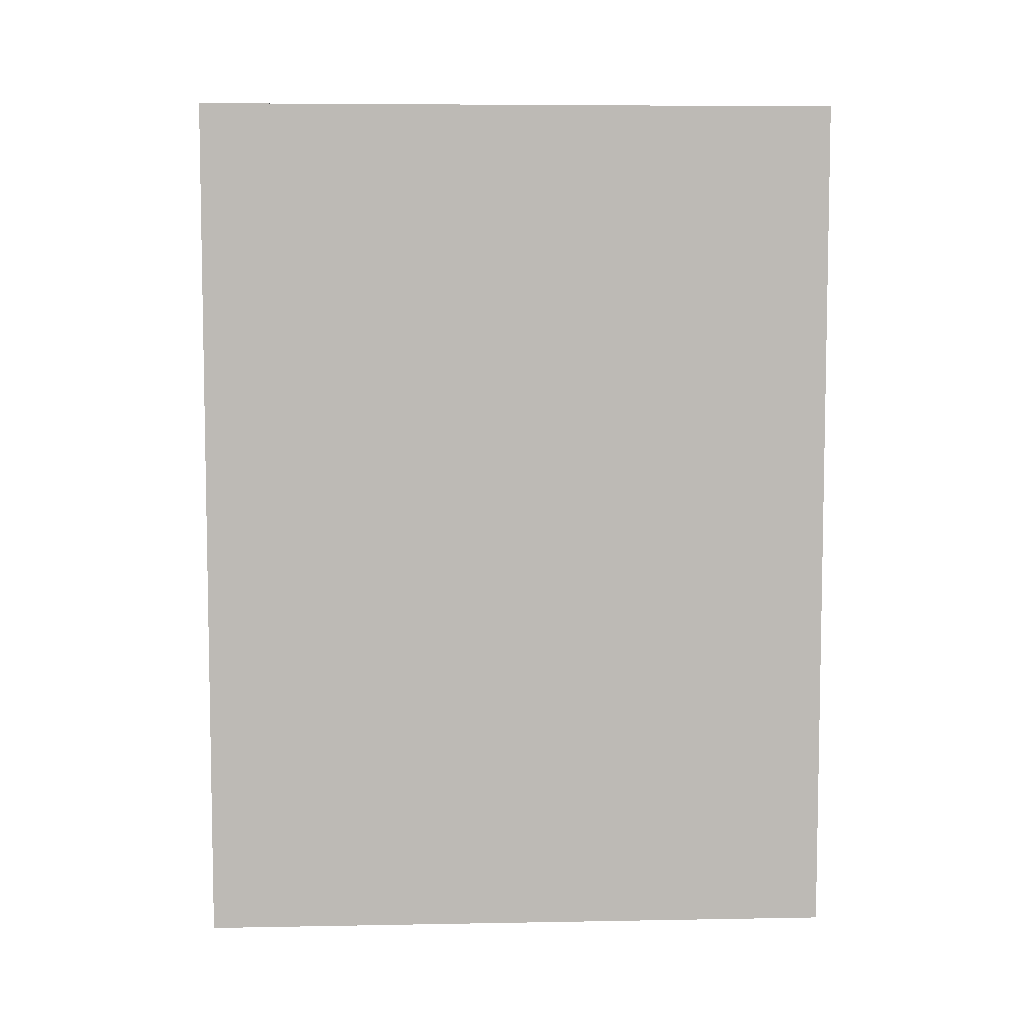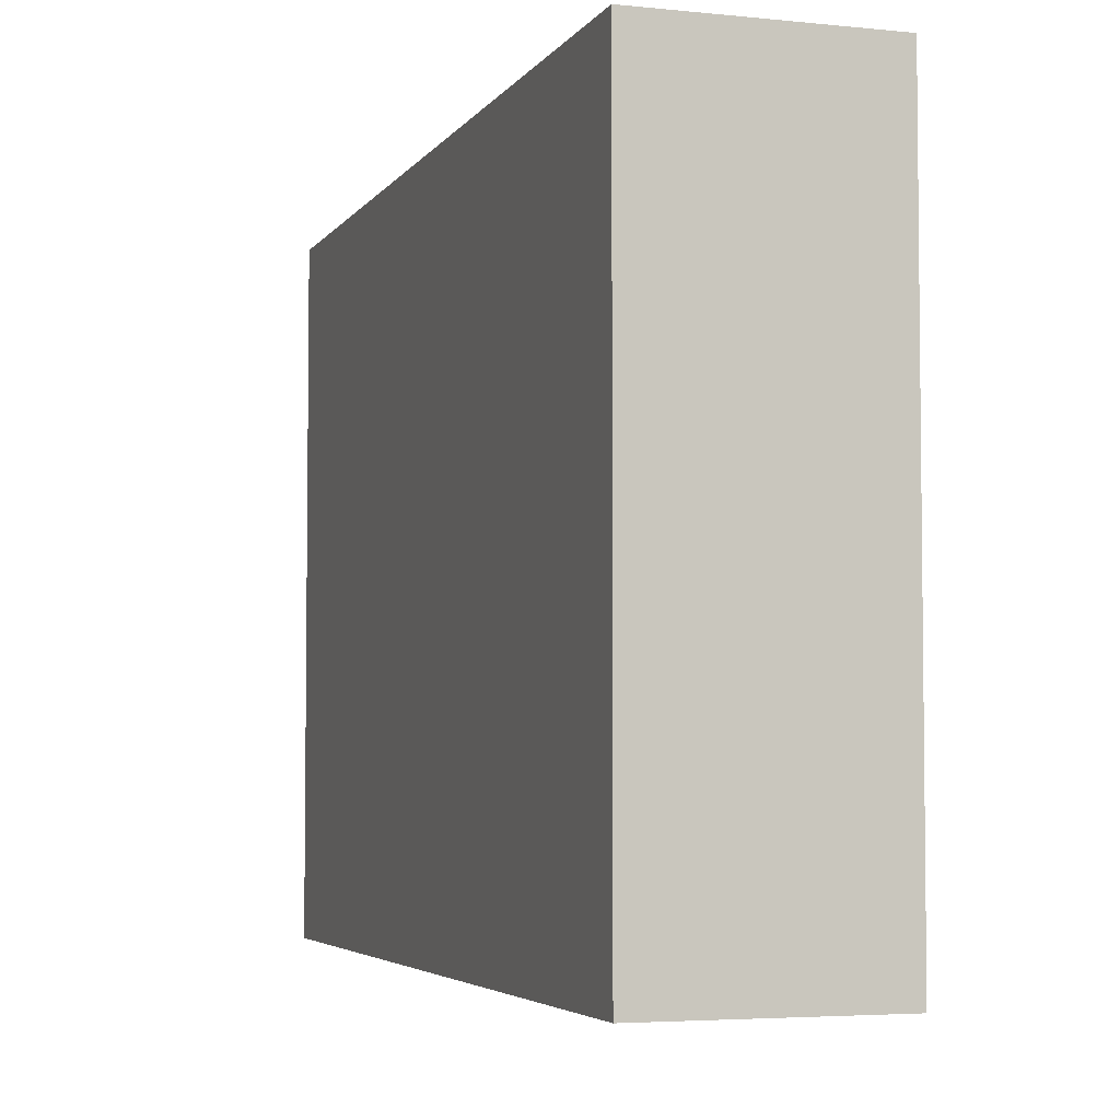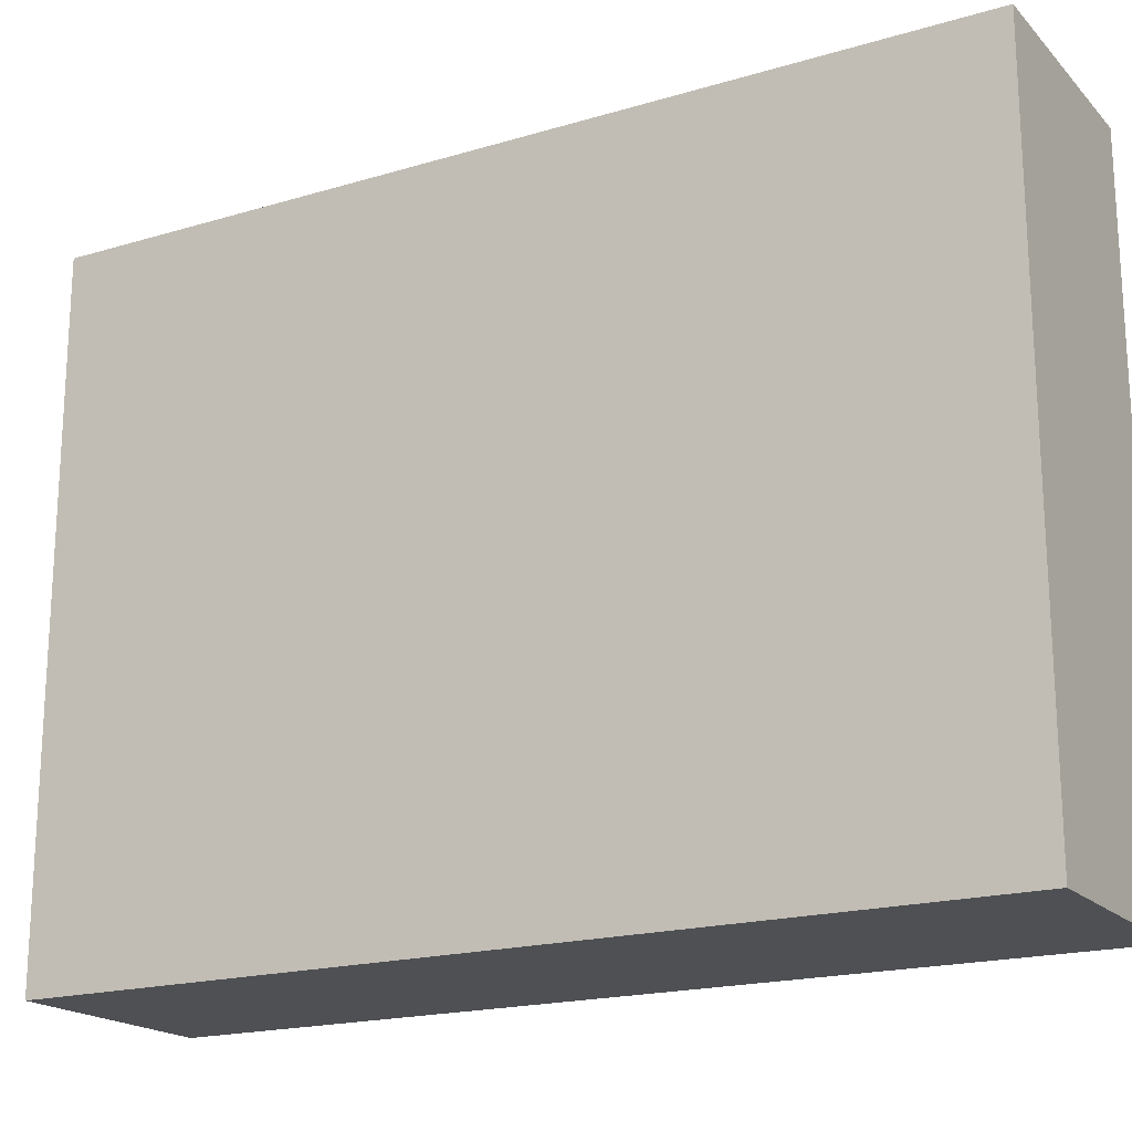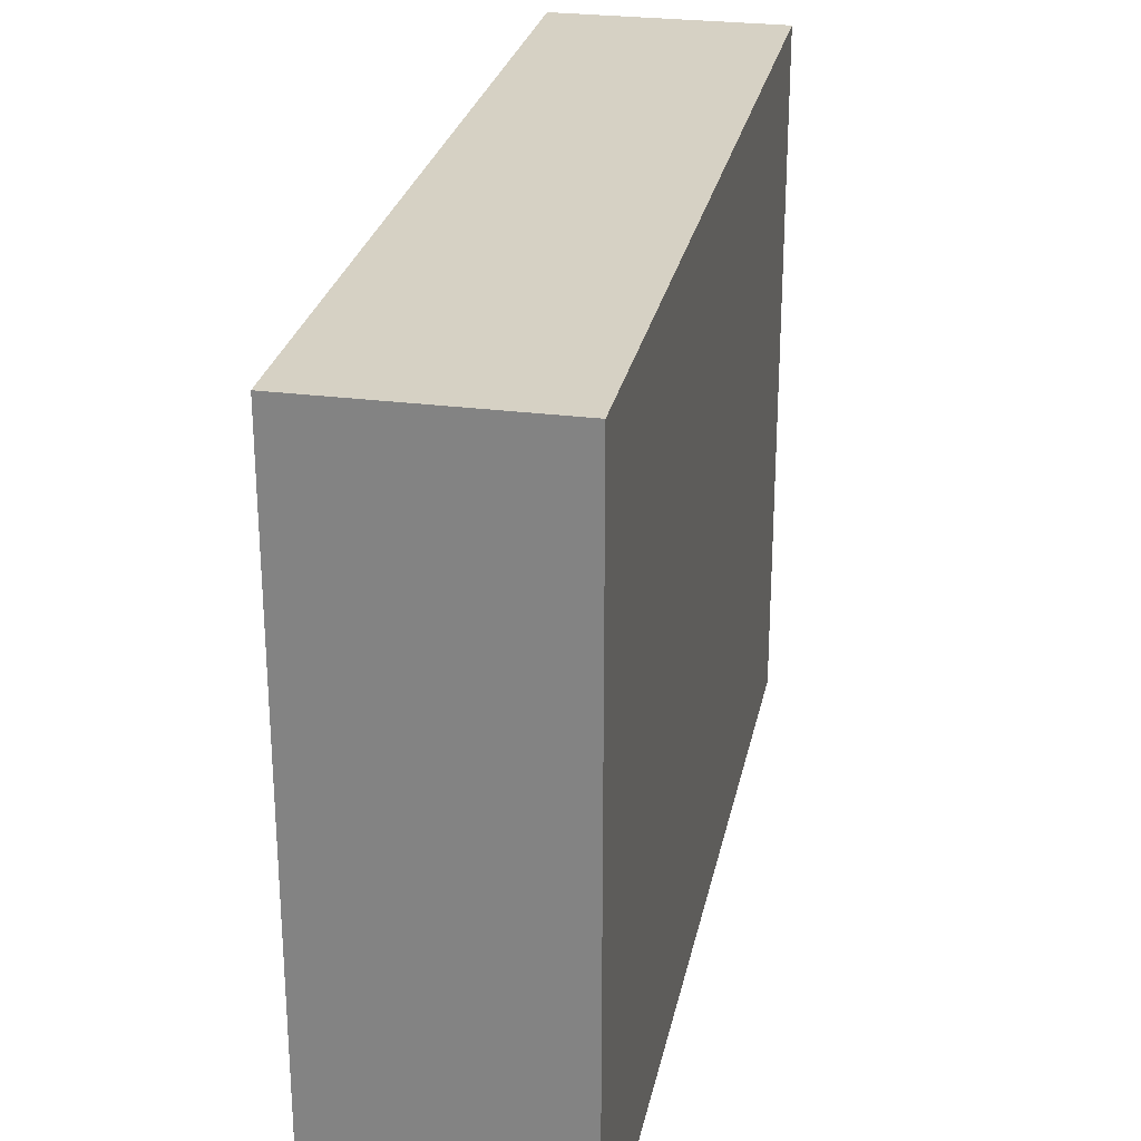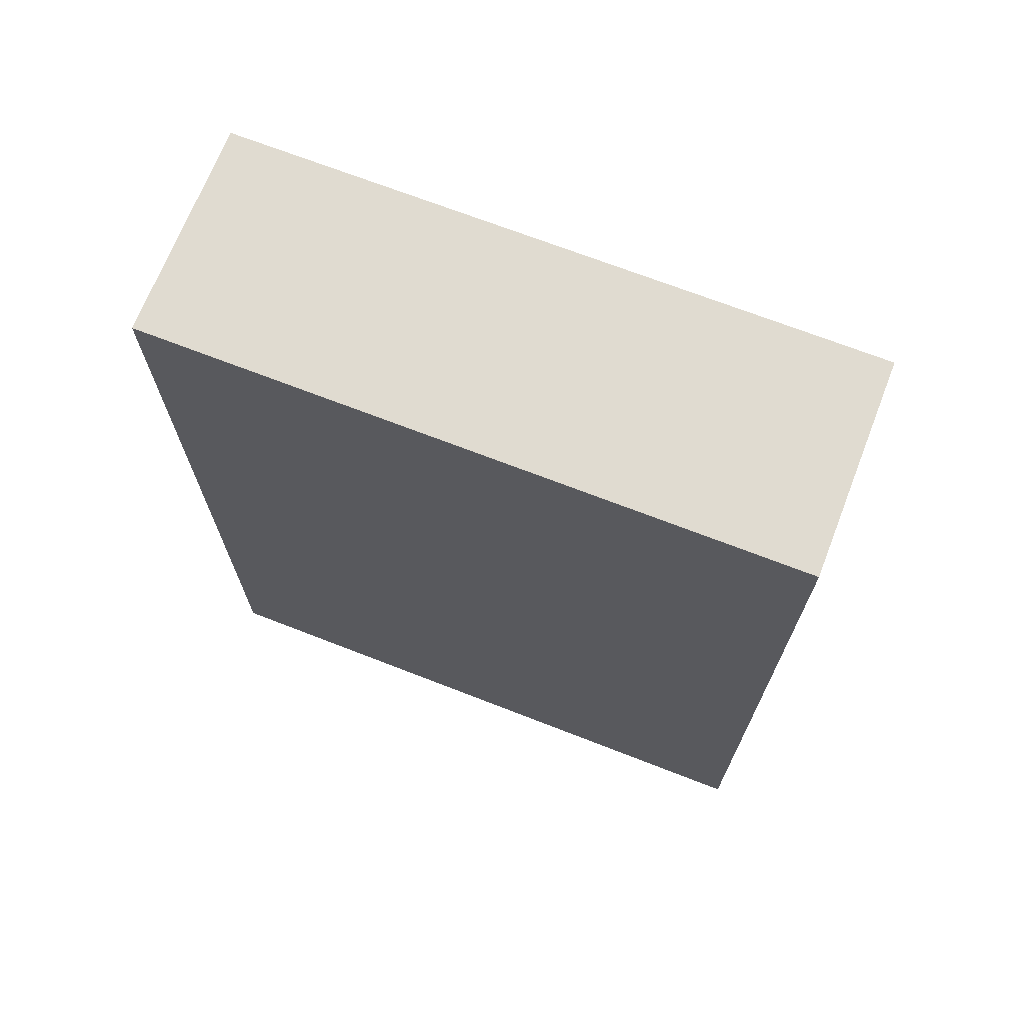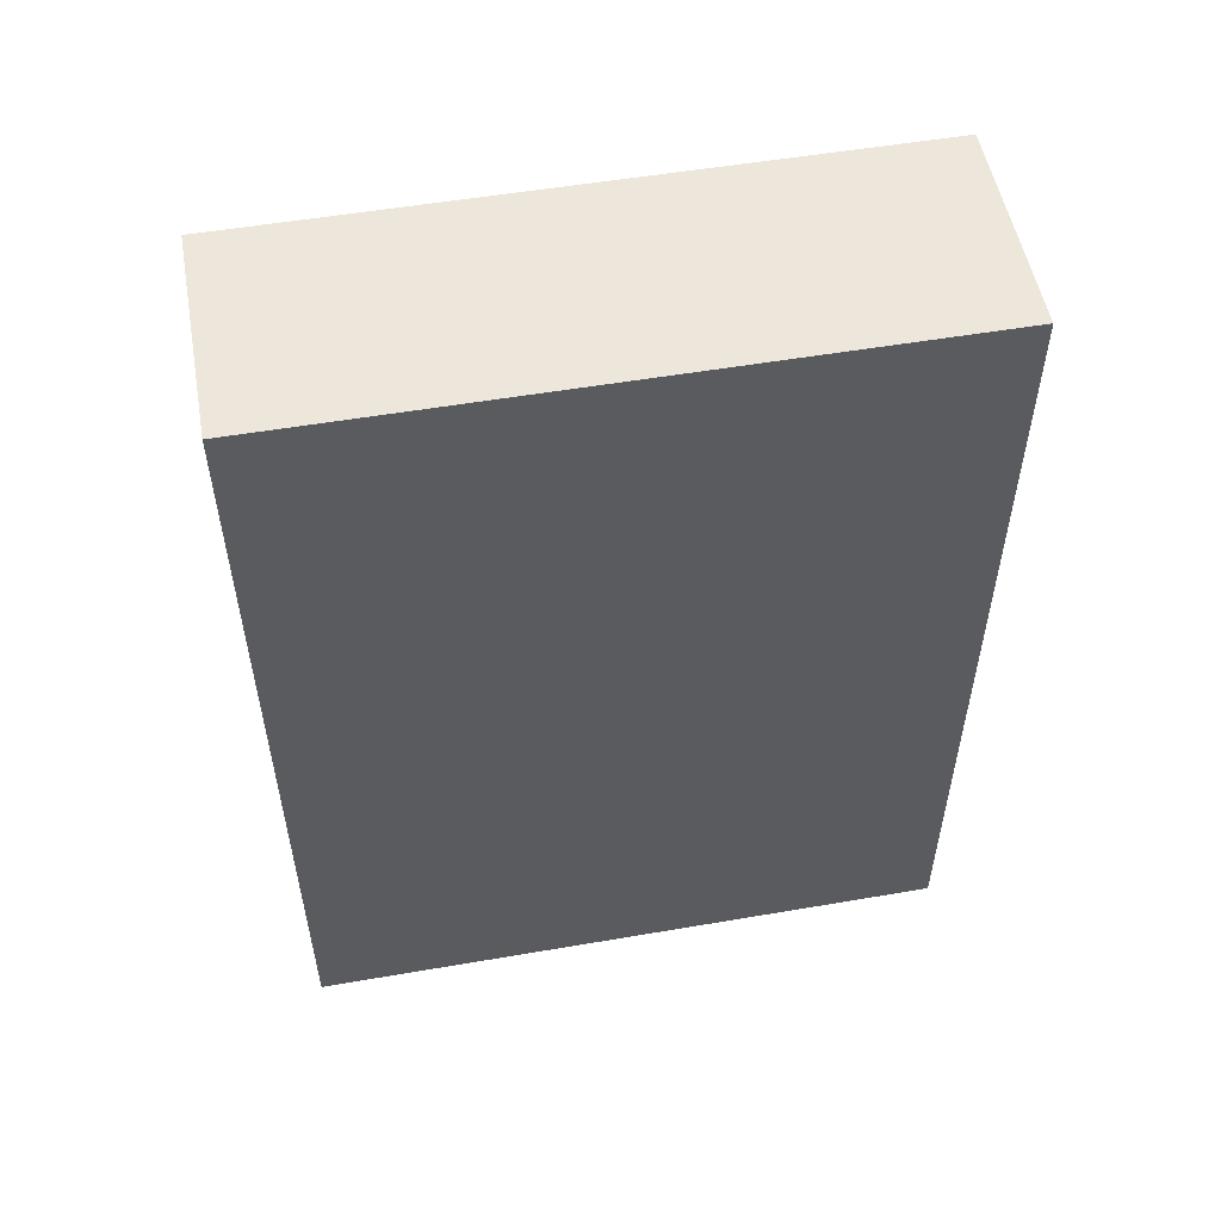
<metadata>
{"format":"obj","ext":"obj","renderer":"f3d","projection":"perspective","resolution":1024,"background":"white","views":[{"elev":6.5,"azim":86.9,"up":"+Z"},{"elev":-4.4,"azim":161.7,"up":"+Y"},{"elev":-18.9,"azim":119.5,"up":"+Y"},{"elev":26.8,"azim":-168.6,"up":"+Y"},{"elev":69.8,"azim":-68.7,"up":"+Z"},{"elev":53.4,"azim":-100.4,"up":"+Z"}]}
</metadata>
<code>
v 67.5 0 10
v 68.5 0 10
v 67.5 0 9
v 68.5 0 9
v 67.5 0 8
v 68.5 0 8
v 67.5 0 7
v 68.5 0 7
v 67.5 0 6
v 68.5 0 6
v 67.5 -1 6
v 68.5 -1 6
v 67.5 -1 7
v 68.5 -1 7
v 67.5 -1 8
v 68.5 -1 8
v 67.5 -1 9
v 68.5 -1 9
v 67.5 -1 10
v 67.5 1 10
v 68.5 1 10
v 68.5 1 9
v 67.5 1 9
v 68.5 1 8
v 67.5 1 8
v 68.5 1 7
v 67.5 1 7
v 68.5 1 6
v 67.5 1 6
v 67.5 2 10
v 68.5 2 10
v 68.5 2 9
v 67.5 2 9
v 68.5 2 8
v 67.5 2 8
v 68.5 2 7
v 67.5 2 7
v 68.5 2 6
v 67.5 2 6
v 68.5 0 10
v 68.5 0 10
v 68.5 0 10
v 68.5 0 6
v 68.5 0 6
v 68.5 0 6
v 68.5 -1 6
v 68.5 -1 6
v 68.5 -1 10
v 68.5 -1 10
v 68.5 -1 10
f 30 31 32 33
f 33 32 34 35
f 35 34 36 37
f 37 36 38 39
f 11 47 14 13
f 13 14 16 15
f 15 16 18 17
f 17 18 50 19
f 9 45 46 11
f 7 9 11 13
f 5 7 13 15
f 3 5 15 17
f 1 3 17 19
f 42 1 19 49
f 4 41 48 18
f 6 4 18 16
f 8 6 16 14
f 44 8 14 12
f 1 2 21 20
f 40 4 22 21
f 3 1 20 23
f 4 6 24 22
f 5 3 23 25
f 6 8 26 24
f 7 5 25 27
f 8 10 28 26
f 43 9 29 28
f 9 7 27 29
f 20 21 31 30
f 21 22 32 31
f 23 20 30 33
f 22 24 34 32
f 25 23 33 35
f 24 26 36 34
f 27 25 35 37
f 26 28 38 36
f 28 29 39 38
f 29 27 37 39

</code>
